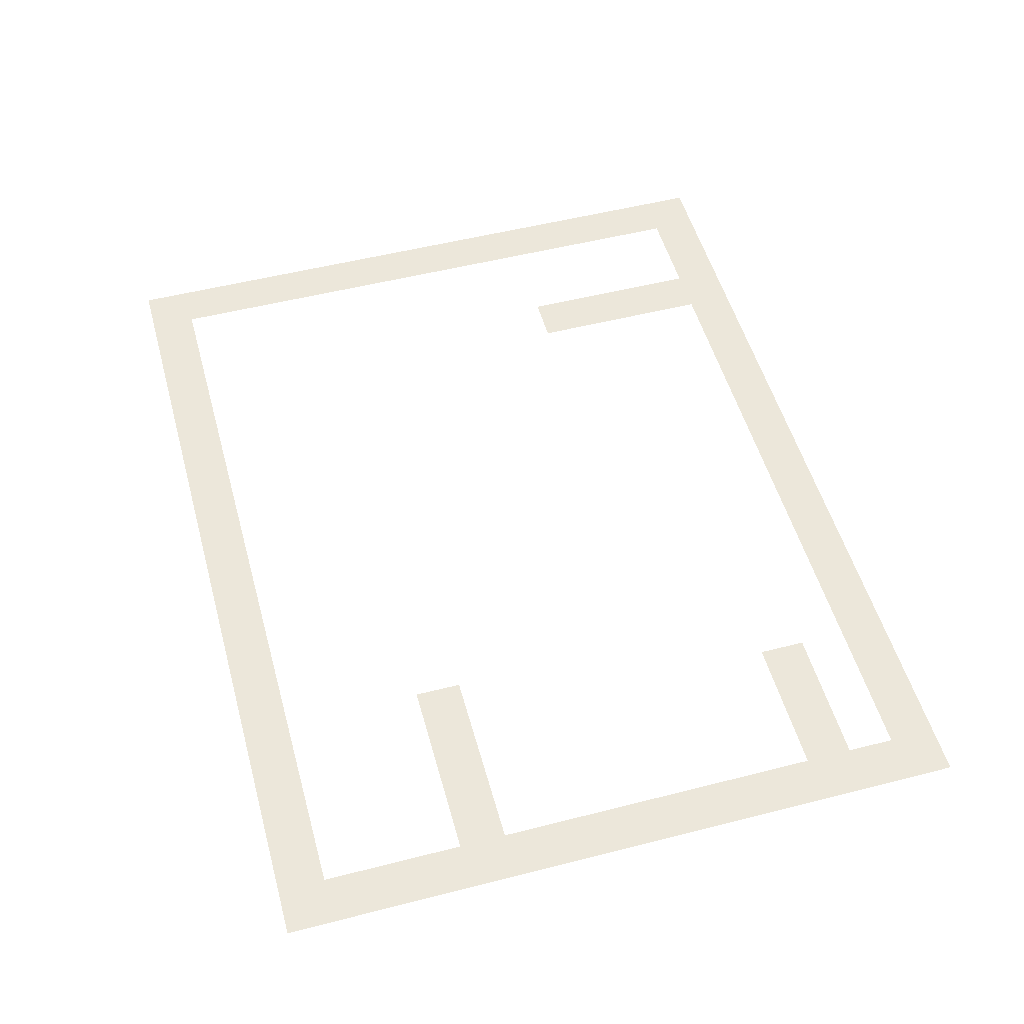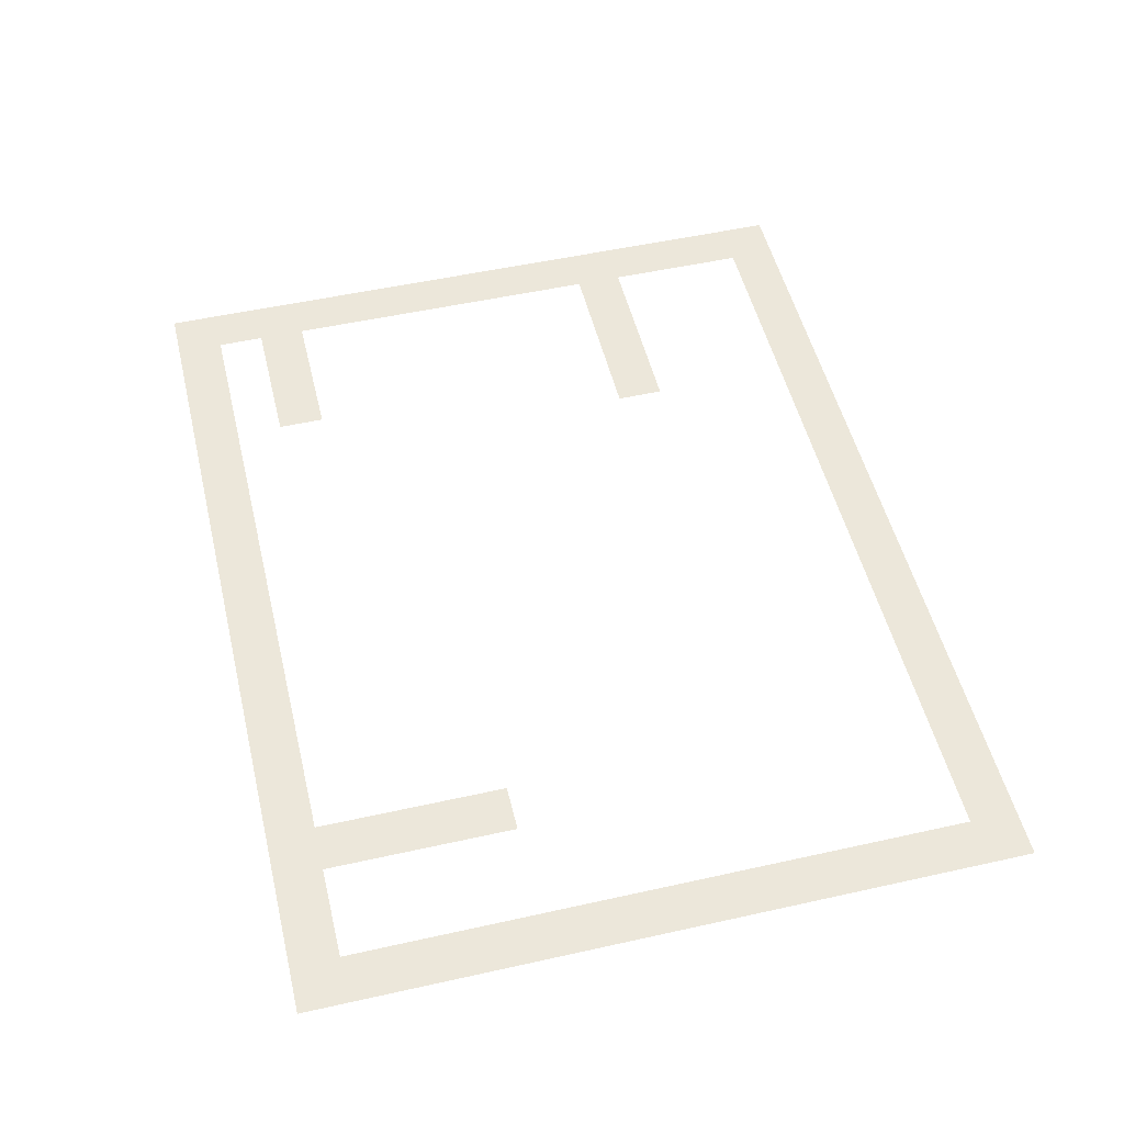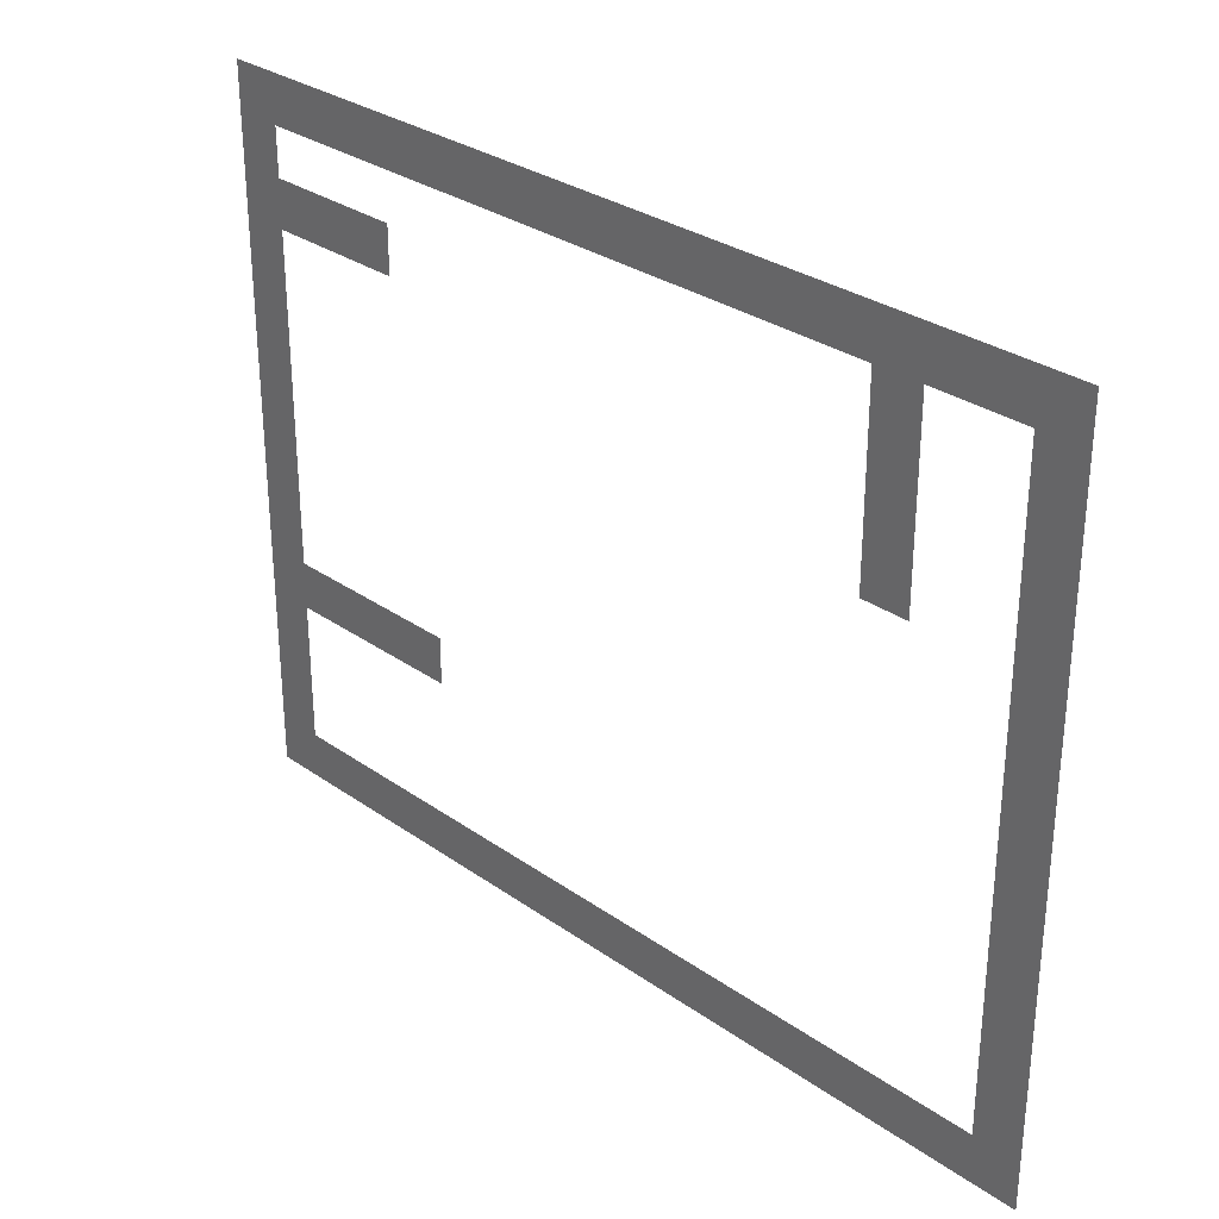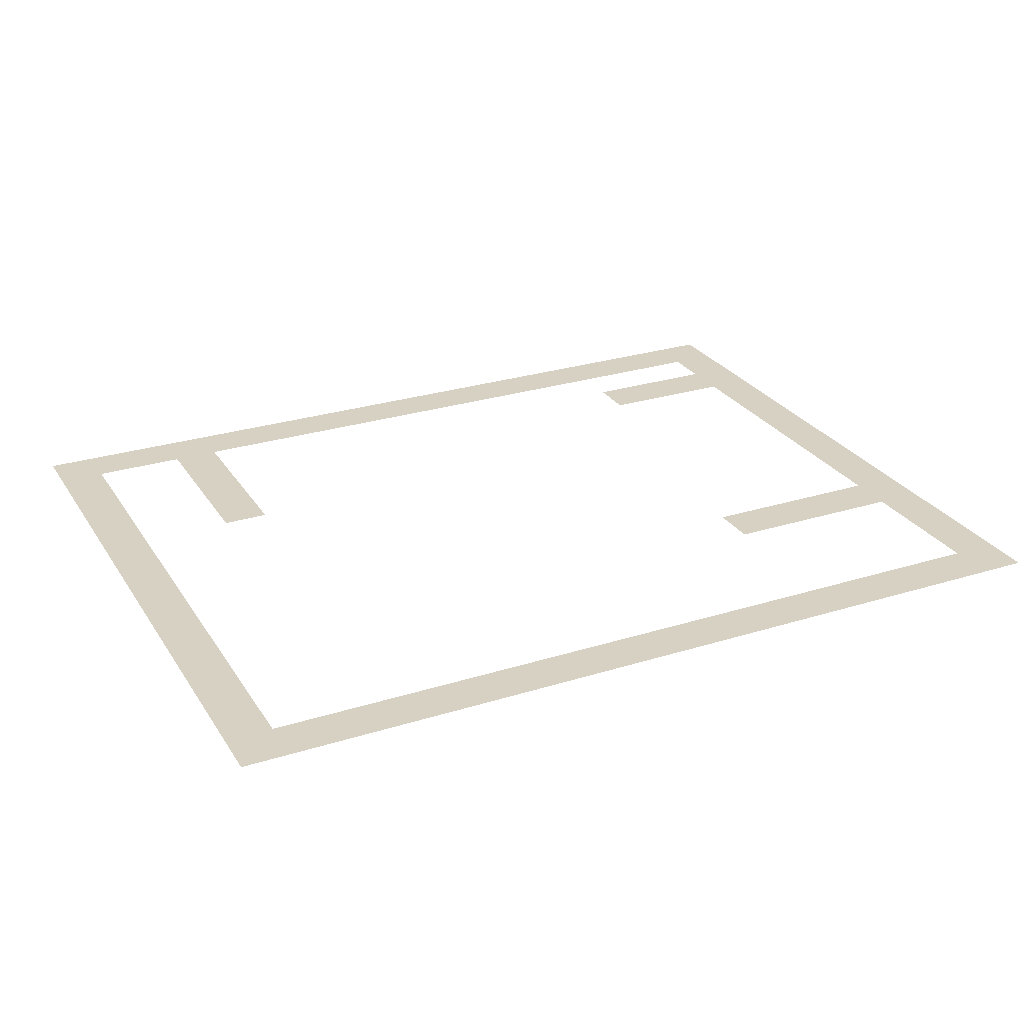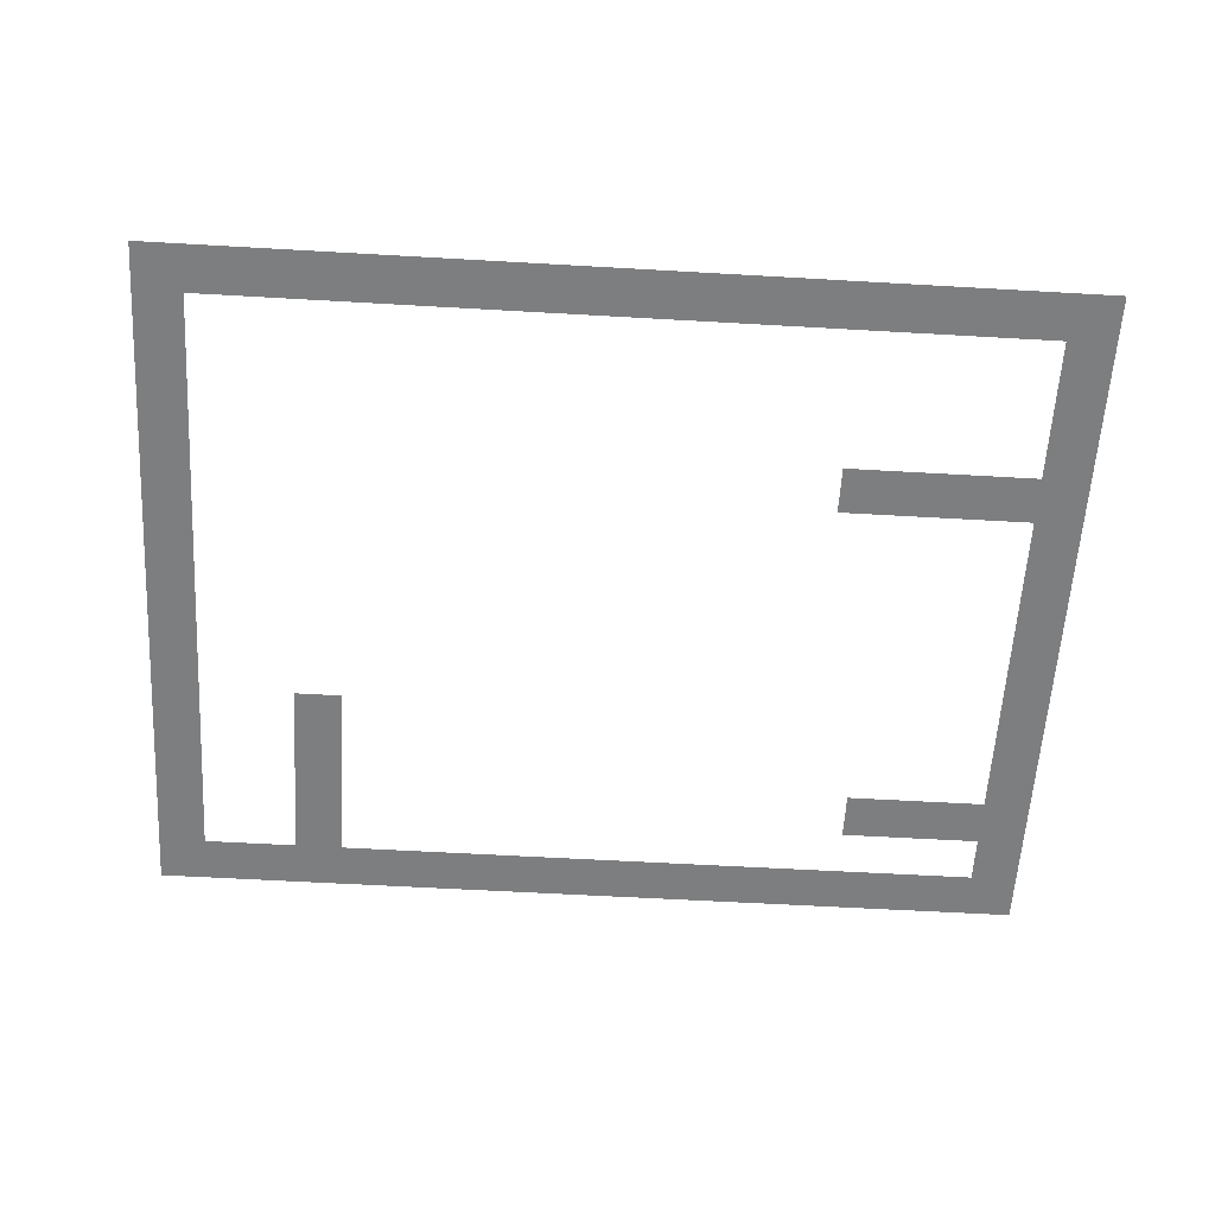
<metadata>
{"format":"obj","ext":"obj","renderer":"f3d","projection":"perspective","resolution":1024,"background":"white","views":[{"elev":52.4,"azim":74.6,"up":"+Z"},{"elev":51.7,"azim":-103.6,"up":"+Z"},{"elev":30.4,"azim":-134.7,"up":"+Y"},{"elev":27.1,"azim":-25.9,"up":"+Z"},{"elev":-59.3,"azim":-3.4,"up":"+Z"}]}
</metadata>
<code>
v -672 -352 0
v -688 -352 0
v -688 -336 0
v -672 -336 0
v -656 -352 0
v -672 -352 0
v -672 -336 0
v -656 -336 0
v -640 -352 0
v -656 -352 0
v -656 -336 0
v -640 -336 0
v -624 -352 0
v -640 -352 0
v -640 -336 0
v -624 -336 0
v -608 -352 0
v -624 -352 0
v -624 -336 0
v -608 -336 0
v -592 -352 0
v -608 -352 0
v -608 -336 0
v -592 -336 0
v -576 -352 0
v -592 -352 0
v -592 -336 0
v -576 -336 0
v -560 -352 0
v -576 -352 0
v -576 -336 0
v -560 -336 0
v -544 -352 0
v -560 -352 0
v -560 -336 0
v -544 -336 0
v -528 -352 0
v -544 -352 0
v -544 -336 0
v -528 -336 0
v -512 -352 0
v -528 -352 0
v -528 -336 0
v -512 -336 0
v -496 -352 0
v -512 -352 0
v -512 -336 0
v -496 -336 0
v -480 -352 0
v -496 -352 0
v -496 -336 0
v -480 -336 0
v -464 -352 0
v -480 -352 0
v -480 -336 0
v -464 -336 0
v -448 -352 0
v -464 -352 0
v -464 -336 0
v -448 -336 0
v -432 -352 0
v -448 -352 0
v -448 -336 0
v -432 -336 0
v -416 -352 0
v -432 -352 0
v -432 -336 0
v -416 -336 0
v -400 -352 0
v -416 -352 0
v -416 -336 0
v -400 -336 0
v -384 -352 0
v -400 -352 0
v -400 -336 0
v -384 -336 0
v -672 -368 0
v -688 -368 0
v -688 -352 0
v -672 -352 0
v -624 -368 0
v -640 -368 0
v -640 -352 0
v -624 -352 0
v -384 -368 0
v -400 -368 0
v -400 -352 0
v -384 -352 0
v -672 -384 0
v -688 -384 0
v -688 -368 0
v -672 -368 0
v -624 -384 0
v -640 -384 0
v -640 -368 0
v -624 -368 0
v -432 -384 0
v -448 -384 0
v -448 -368 0
v -432 -368 0
v -416 -384 0
v -432 -384 0
v -432 -368 0
v -416 -368 0
v -400 -384 0
v -416 -384 0
v -416 -368 0
v -400 -368 0
v -384 -384 0
v -400 -384 0
v -400 -368 0
v -384 -368 0
v -672 -400 0
v -688 -400 0
v -688 -384 0
v -672 -384 0
v -624 -400 0
v -640 -400 0
v -640 -384 0
v -624 -384 0
v -384 -400 0
v -400 -400 0
v -400 -384 0
v -384 -384 0
v -672 -416 0
v -688 -416 0
v -688 -400 0
v -672 -400 0
v -624 -416 0
v -640 -416 0
v -640 -400 0
v -624 -400 0
v -384 -416 0
v -400 -416 0
v -400 -400 0
v -384 -400 0
v -672 -432 0
v -688 -432 0
v -688 -416 0
v -672 -416 0
v -384 -432 0
v -400 -432 0
v -400 -416 0
v -384 -416 0
v -672 -448 0
v -688 -448 0
v -688 -432 0
v -672 -432 0
v -384 -448 0
v -400 -448 0
v -400 -432 0
v -384 -432 0
v -672 -464 0
v -688 -464 0
v -688 -448 0
v -672 -448 0
v -384 -464 0
v -400 -464 0
v -400 -448 0
v -384 -448 0
v -672 -480 0
v -688 -480 0
v -688 -464 0
v -672 -464 0
v -384 -480 0
v -400 -480 0
v -400 -464 0
v -384 -464 0
v -672 -496 0
v -688 -496 0
v -688 -480 0
v -672 -480 0
v -384 -496 0
v -400 -496 0
v -400 -480 0
v -384 -480 0
v -672 -512 0
v -688 -512 0
v -688 -496 0
v -672 -496 0
v -448 -512 0
v -464 -512 0
v -464 -496 0
v -448 -496 0
v -432 -512 0
v -448 -512 0
v -448 -496 0
v -432 -496 0
v -416 -512 0
v -432 -512 0
v -432 -496 0
v -416 -496 0
v -400 -512 0
v -416 -512 0
v -416 -496 0
v -400 -496 0
v -384 -512 0
v -400 -512 0
v -400 -496 0
v -384 -496 0
v -672 -528 0
v -688 -528 0
v -688 -512 0
v -672 -512 0
v -384 -528 0
v -400 -528 0
v -400 -512 0
v -384 -512 0
v -672 -544 0
v -688 -544 0
v -688 -528 0
v -672 -528 0
v -384 -544 0
v -400 -544 0
v -400 -528 0
v -384 -528 0
v -672 -560 0
v -688 -560 0
v -688 -544 0
v -672 -544 0
v -384 -560 0
v -400 -560 0
v -400 -544 0
v -384 -544 0
v -672 -576 0
v -688 -576 0
v -688 -560 0
v -672 -560 0
v -656 -576 0
v -672 -576 0
v -672 -560 0
v -656 -560 0
v -640 -576 0
v -656 -576 0
v -656 -560 0
v -640 -560 0
v -624 -576 0
v -640 -576 0
v -640 -560 0
v -624 -560 0
v -608 -576 0
v -624 -576 0
v -624 -560 0
v -608 -560 0
v -592 -576 0
v -608 -576 0
v -608 -560 0
v -592 -560 0
v -576 -576 0
v -592 -576 0
v -592 -560 0
v -576 -560 0
v -560 -576 0
v -576 -576 0
v -576 -560 0
v -560 -560 0
v -544 -576 0
v -560 -576 0
v -560 -560 0
v -544 -560 0
v -528 -576 0
v -544 -576 0
v -544 -560 0
v -528 -560 0
v -512 -576 0
v -528 -576 0
v -528 -560 0
v -512 -560 0
v -496 -576 0
v -512 -576 0
v -512 -560 0
v -496 -560 0
v -480 -576 0
v -496 -576 0
v -496 -560 0
v -480 -560 0
v -464 -576 0
v -480 -576 0
v -480 -560 0
v -464 -560 0
v -448 -576 0
v -464 -576 0
v -464 -560 0
v -448 -560 0
v -432 -576 0
v -448 -576 0
v -448 -560 0
v -432 -560 0
v -416 -576 0
v -432 -576 0
v -432 -560 0
v -416 -560 0
v -400 -576 0
v -416 -576 0
v -416 -560 0
v -400 -560 0
v -384 -576 0
v -400 -576 0
v -400 -560 0
v -384 -560 0
g First_Map_mesh_0005
f 1 2 3 4
f 5 6 7 8
f 9 10 11 12
f 13 14 15 16
f 17 18 19 20
f 21 22 23 24
f 25 26 27 28
f 29 30 31 32
f 33 34 35 36
f 37 38 39 40
f 41 42 43 44
f 45 46 47 48
f 49 50 51 52
f 53 54 55 56
f 57 58 59 60
f 61 62 63 64
f 65 66 67 68
f 69 70 71 72
f 73 74 75 76
f 77 78 79 80
f 81 82 83 84
f 85 86 87 88
f 89 90 91 92
f 93 94 95 96
f 97 98 99 100
f 101 102 103 104
f 105 106 107 108
f 109 110 111 112
f 113 114 115 116
f 117 118 119 120
f 121 122 123 124
f 125 126 127 128
f 129 130 131 132
f 133 134 135 136
f 137 138 139 140
f 141 142 143 144
f 145 146 147 148
f 149 150 151 152
f 153 154 155 156
f 157 158 159 160
f 161 162 163 164
f 165 166 167 168
f 169 170 171 172
f 173 174 175 176
f 177 178 179 180
f 181 182 183 184
f 185 186 187 188
f 189 190 191 192
f 193 194 195 196
f 197 198 199 200
f 201 202 203 204
f 205 206 207 208
f 209 210 211 212
f 213 214 215 216
f 217 218 219 220
f 221 222 223 224
f 225 226 227 228
f 229 230 231 232
f 233 234 235 236
f 237 238 239 240
f 241 242 243 244
f 245 246 247 248
f 249 250 251 252
f 253 254 255 256
f 257 258 259 260
f 261 262 263 264
f 265 266 267 268
f 269 270 271 272
f 273 274 275 276
f 277 278 279 280
f 281 282 283 284
f 285 286 287 288
f 289 290 291 292
f 293 294 295 296
f 297 298 299 300

</code>
